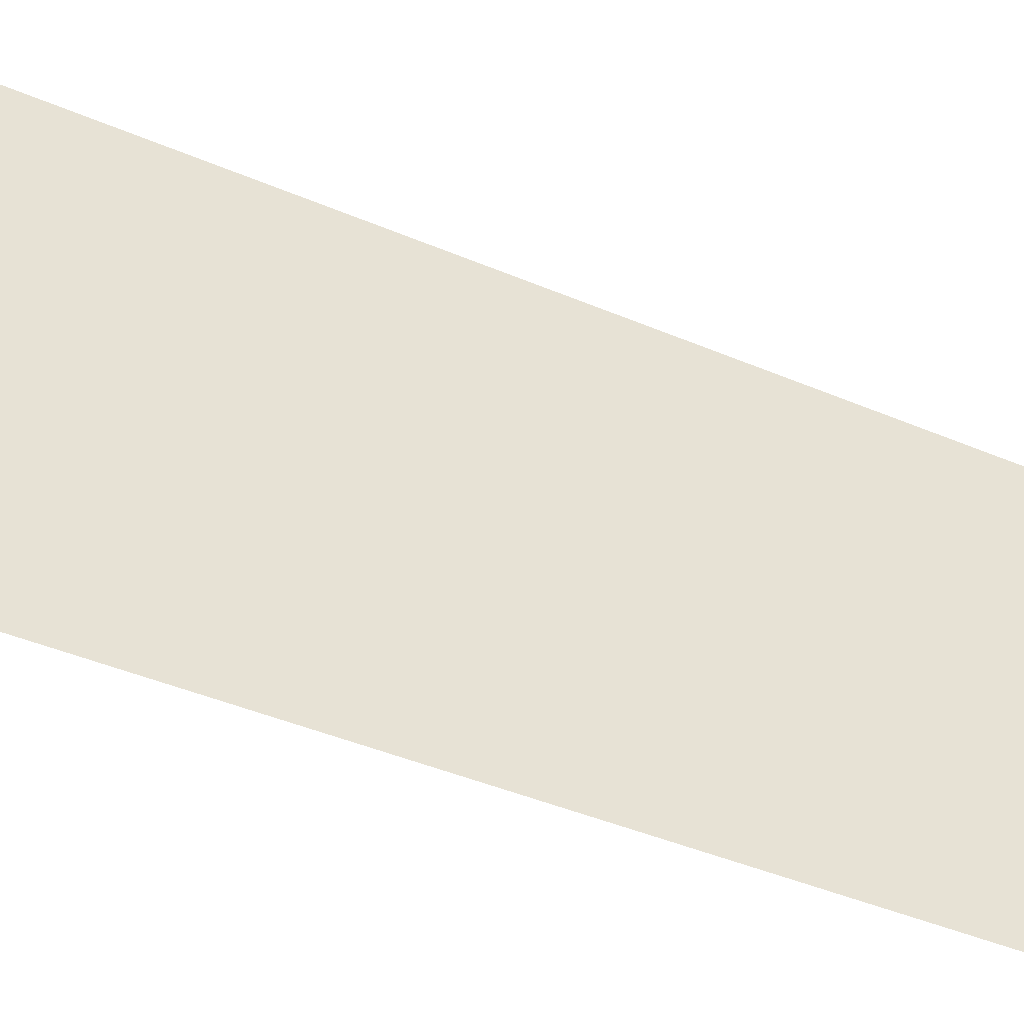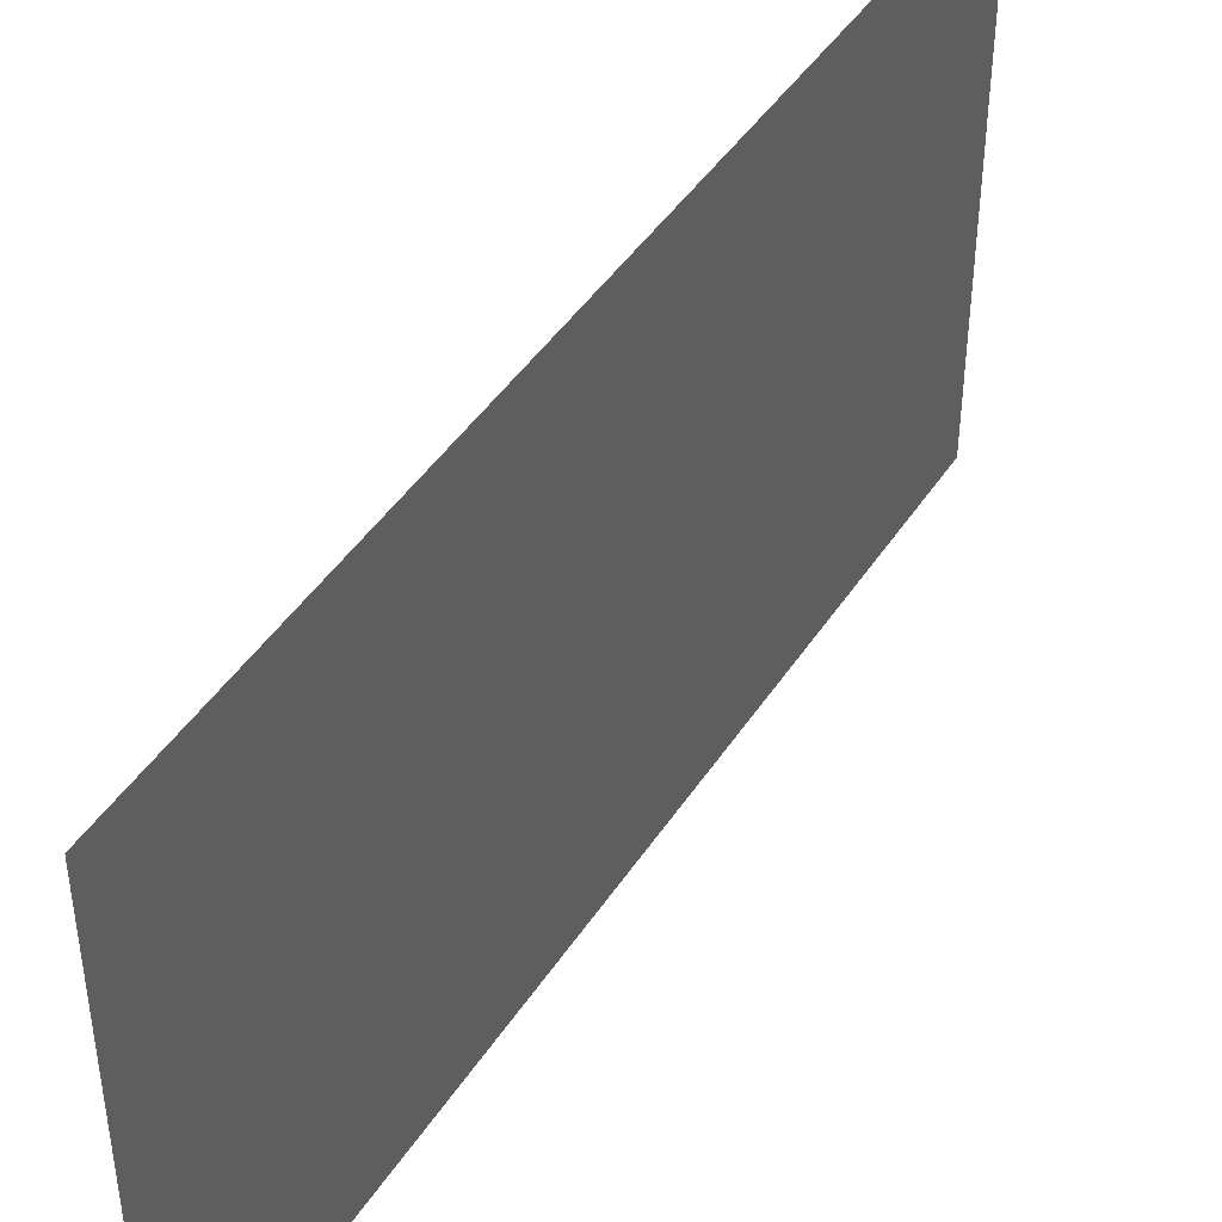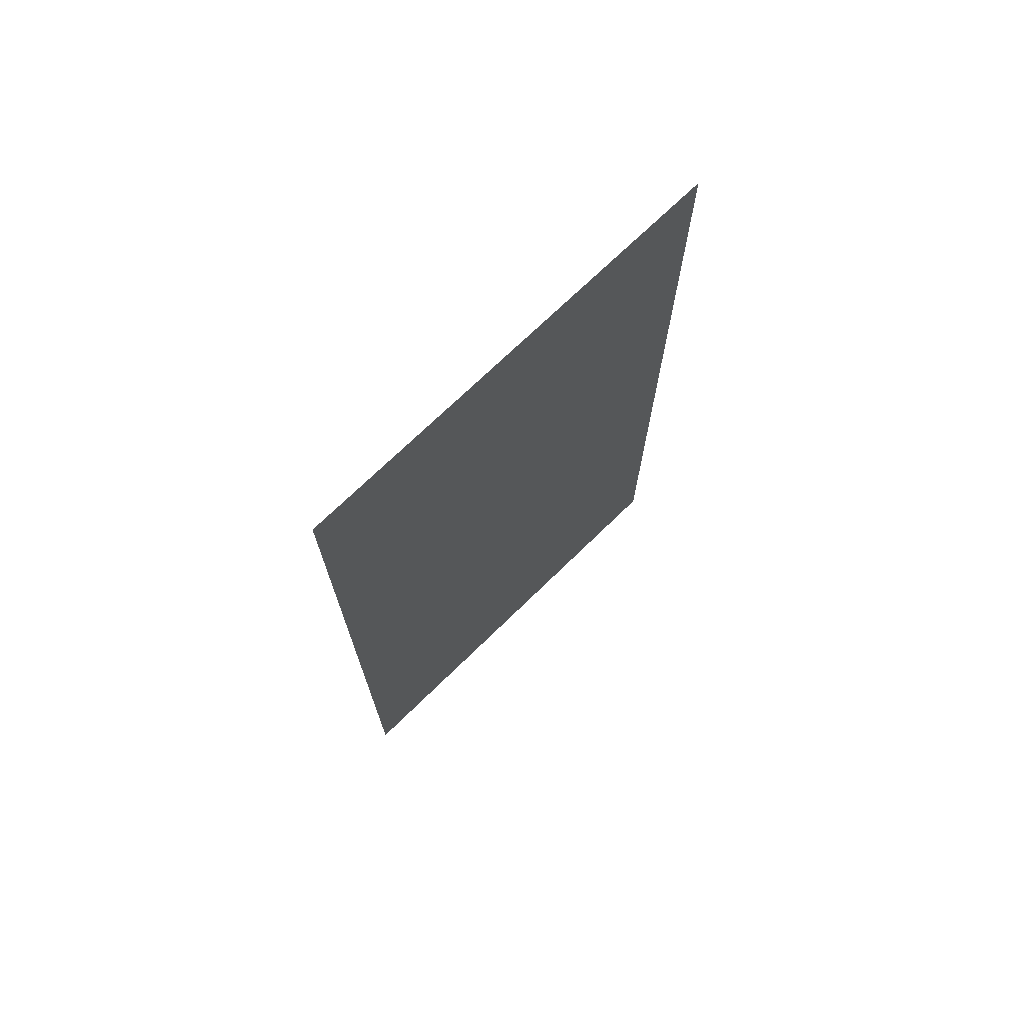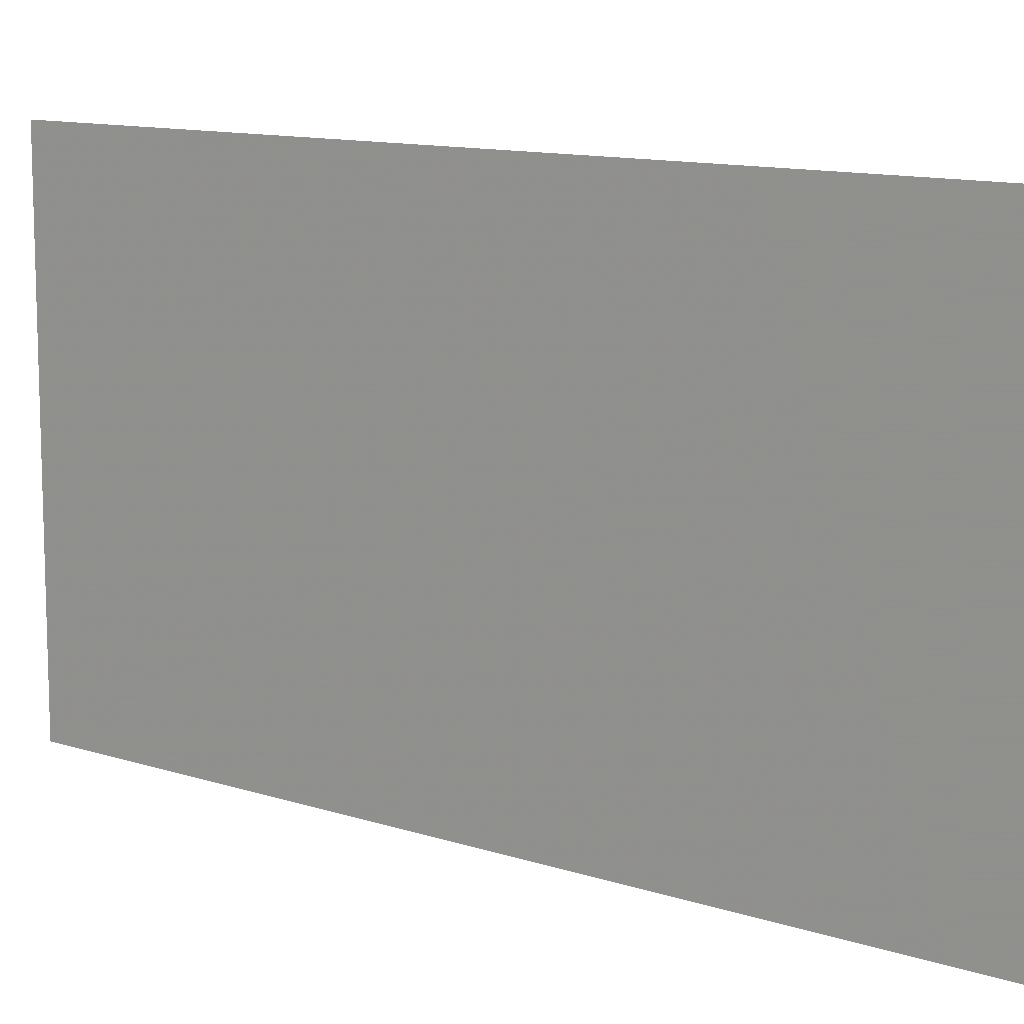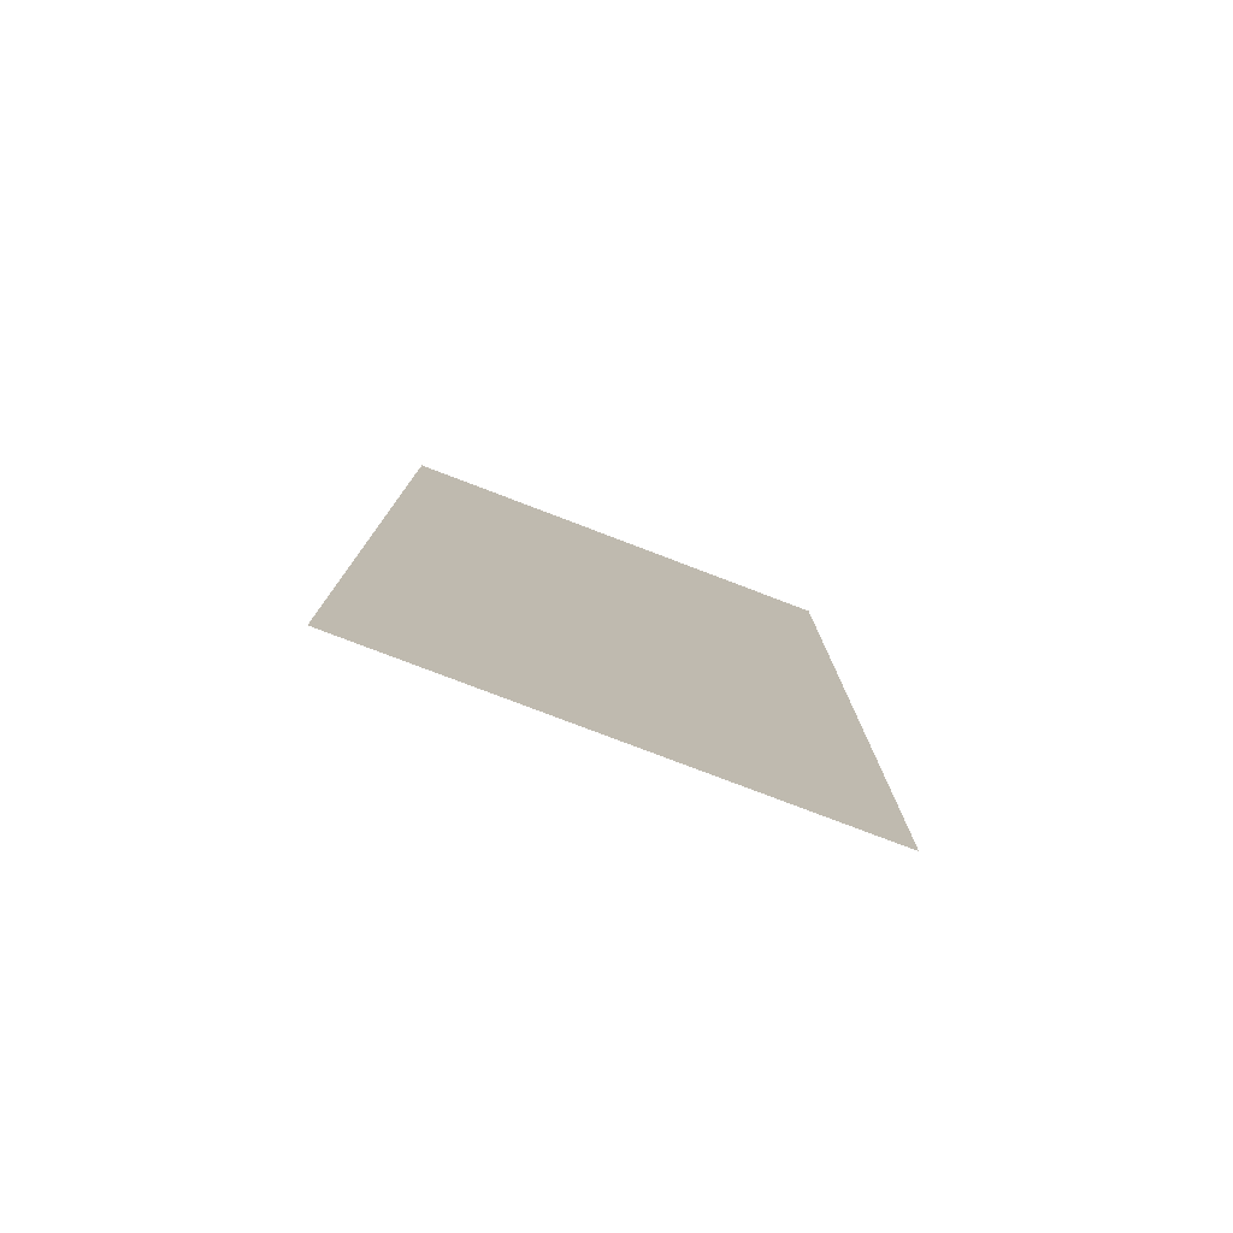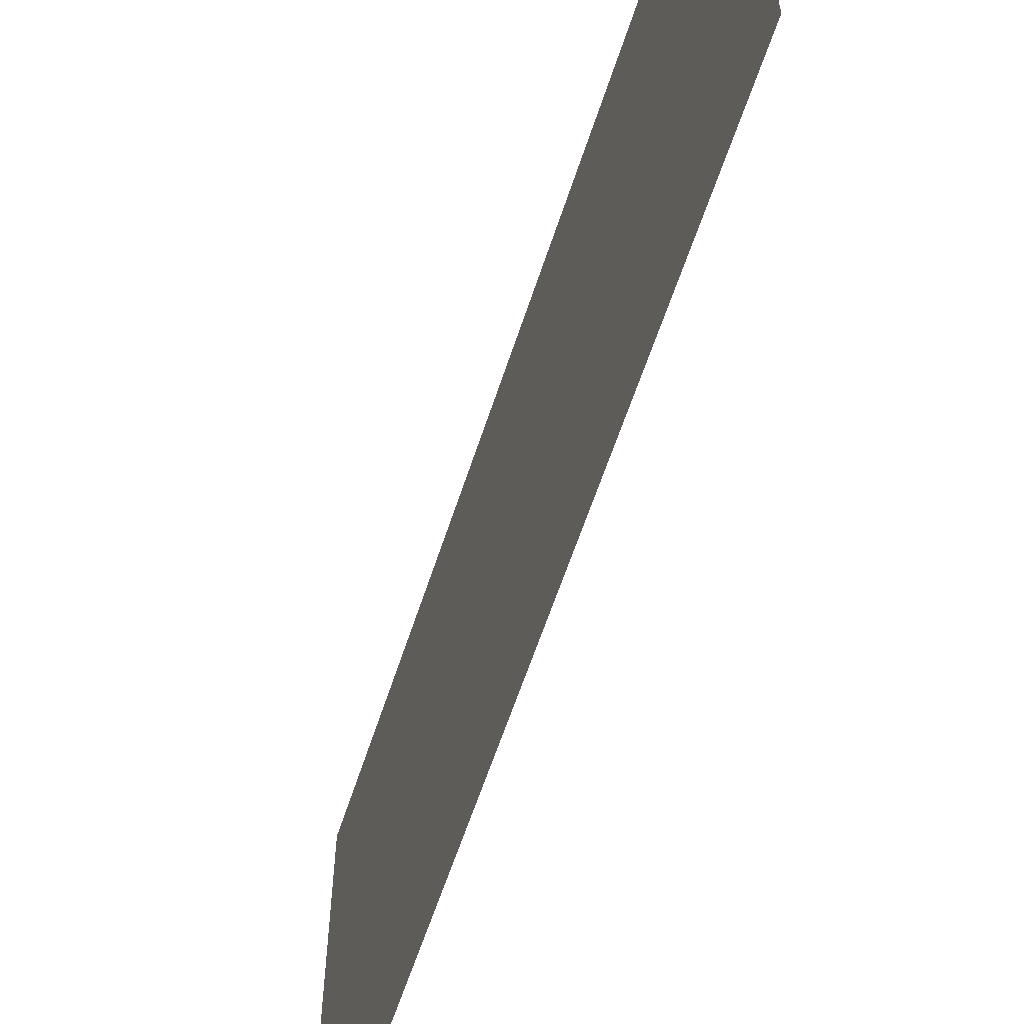
<metadata>
{"format":"obj","ext":"obj","renderer":"f3d","projection":"perspective","resolution":1024,"background":"white","views":[{"elev":-44.6,"azim":63.8,"up":"+Y"},{"elev":44.4,"azim":-149.1,"up":"+Y"},{"elev":71.8,"azim":45.7,"up":"+Z"},{"elev":11.4,"azim":128.9,"up":"+Y"},{"elev":-78.7,"azim":-110.9,"up":"+Z"},{"elev":-60.3,"azim":-17.9,"up":"+Y"}]}
</metadata>
<code>
v -5.833 6.603 0
v -5.833 7.645 0
v -5.833 6.603 2
v -5.833 7.645 2
f 1 2 3
f 2 3 4

</code>
